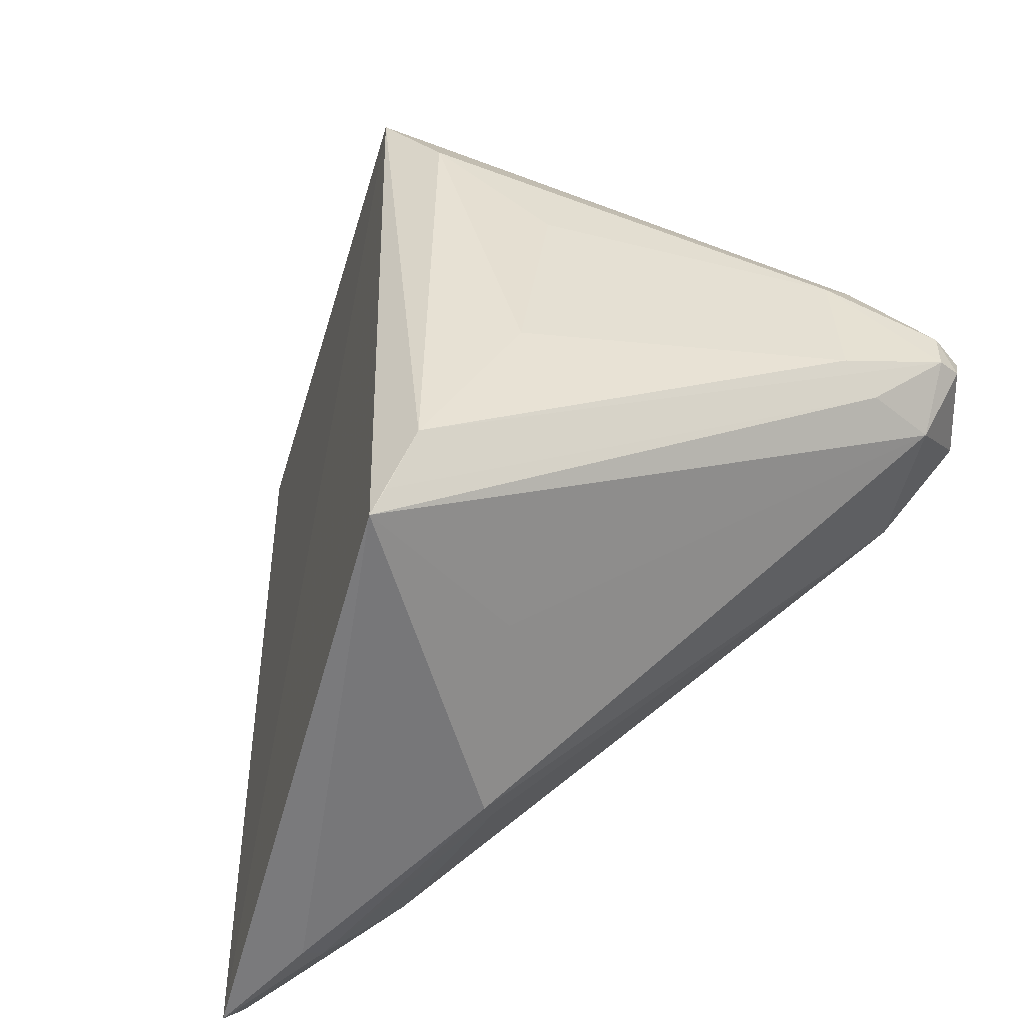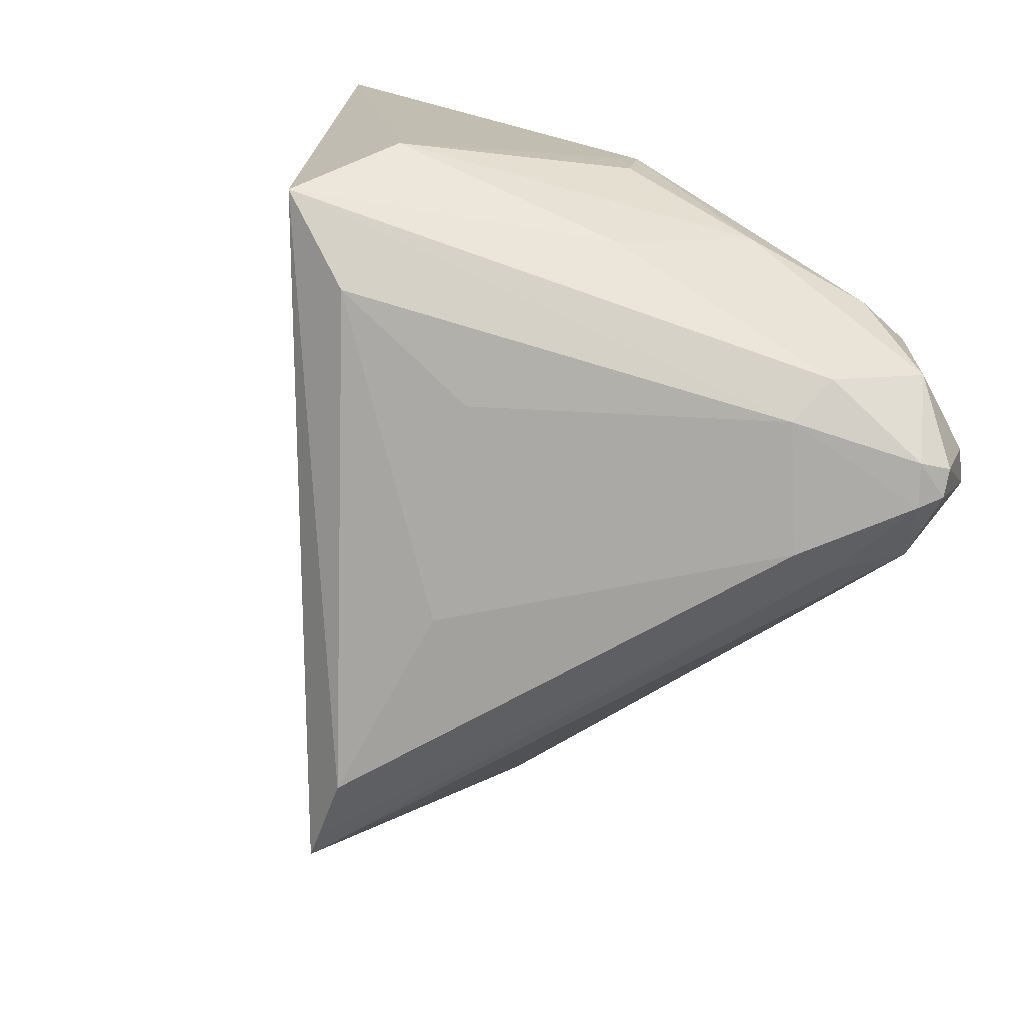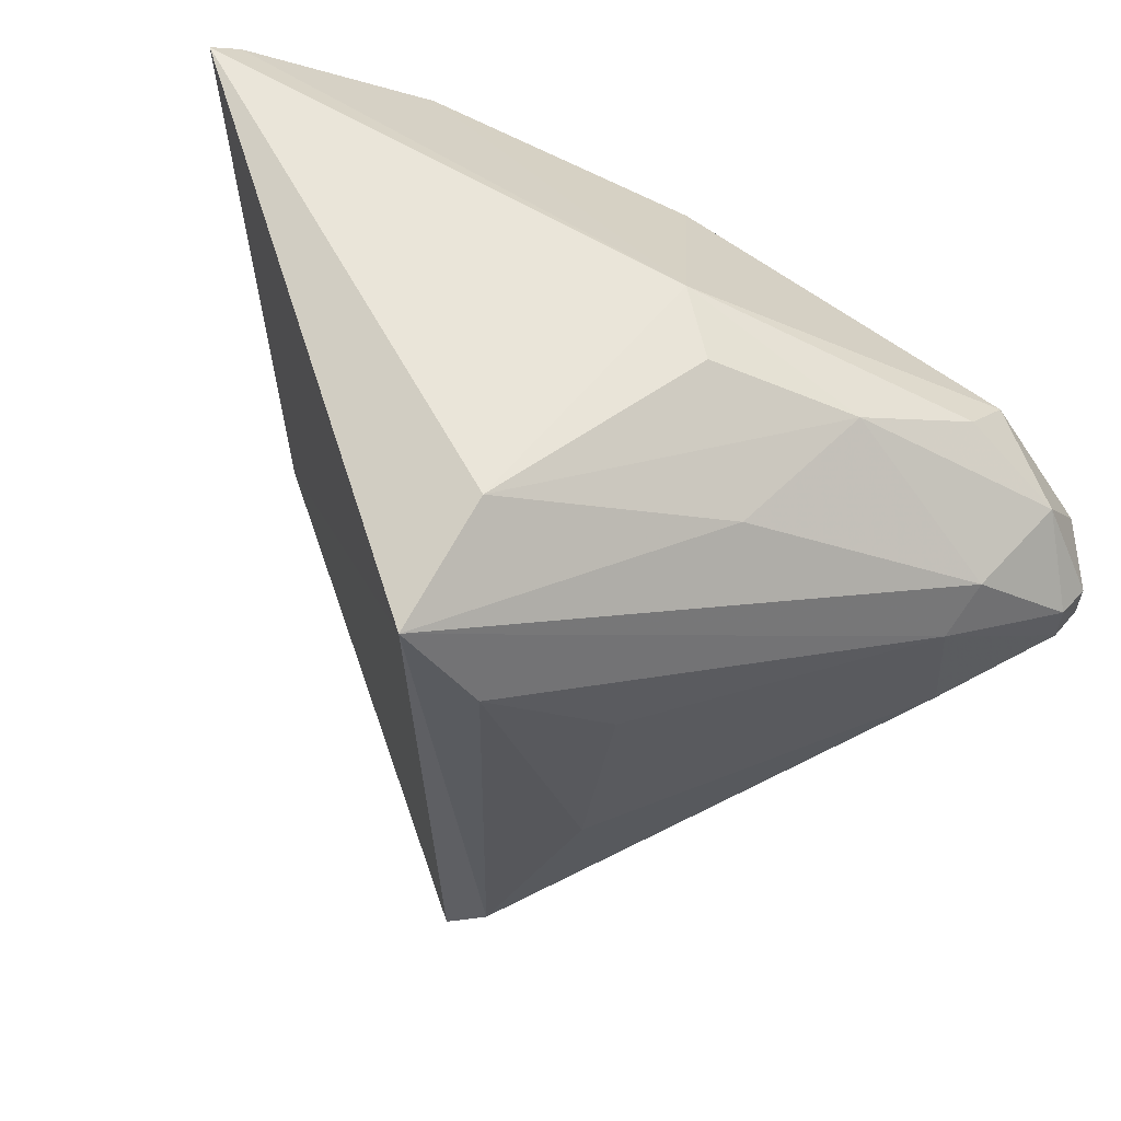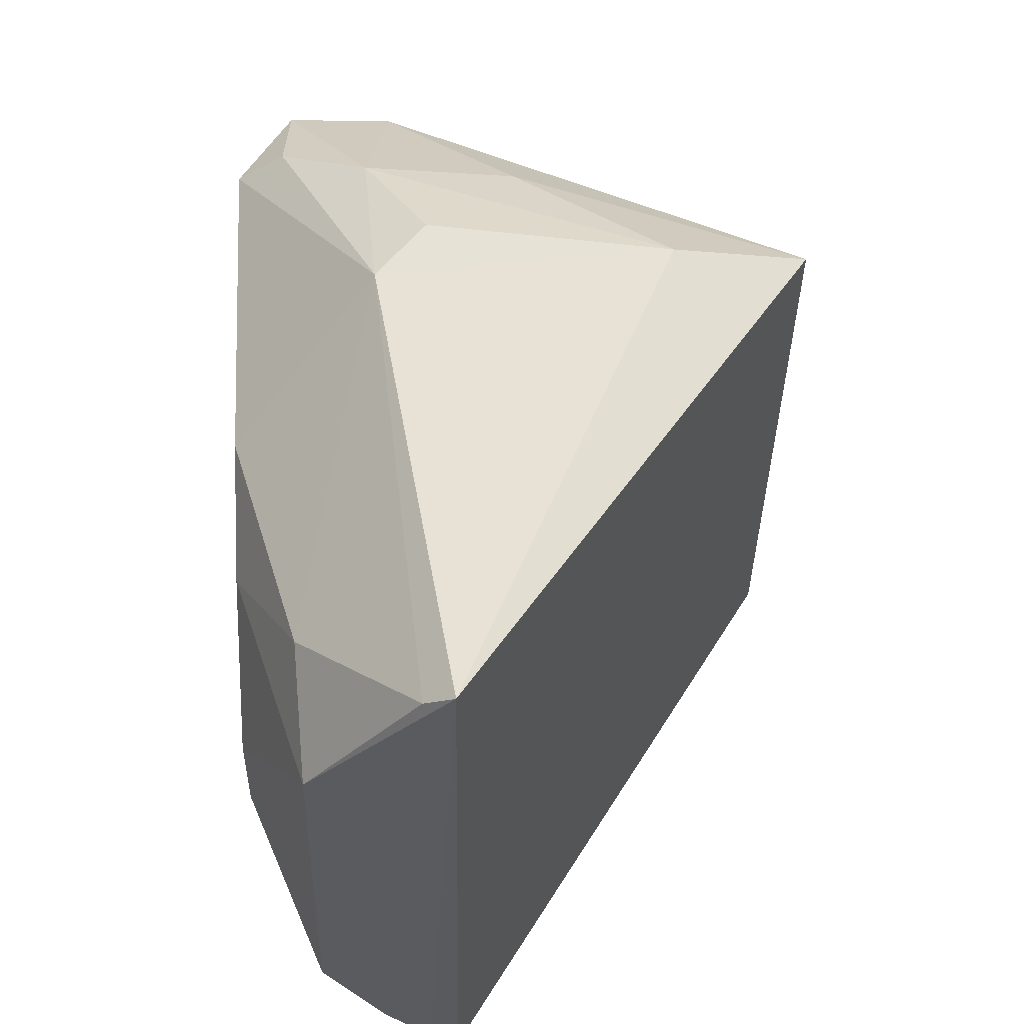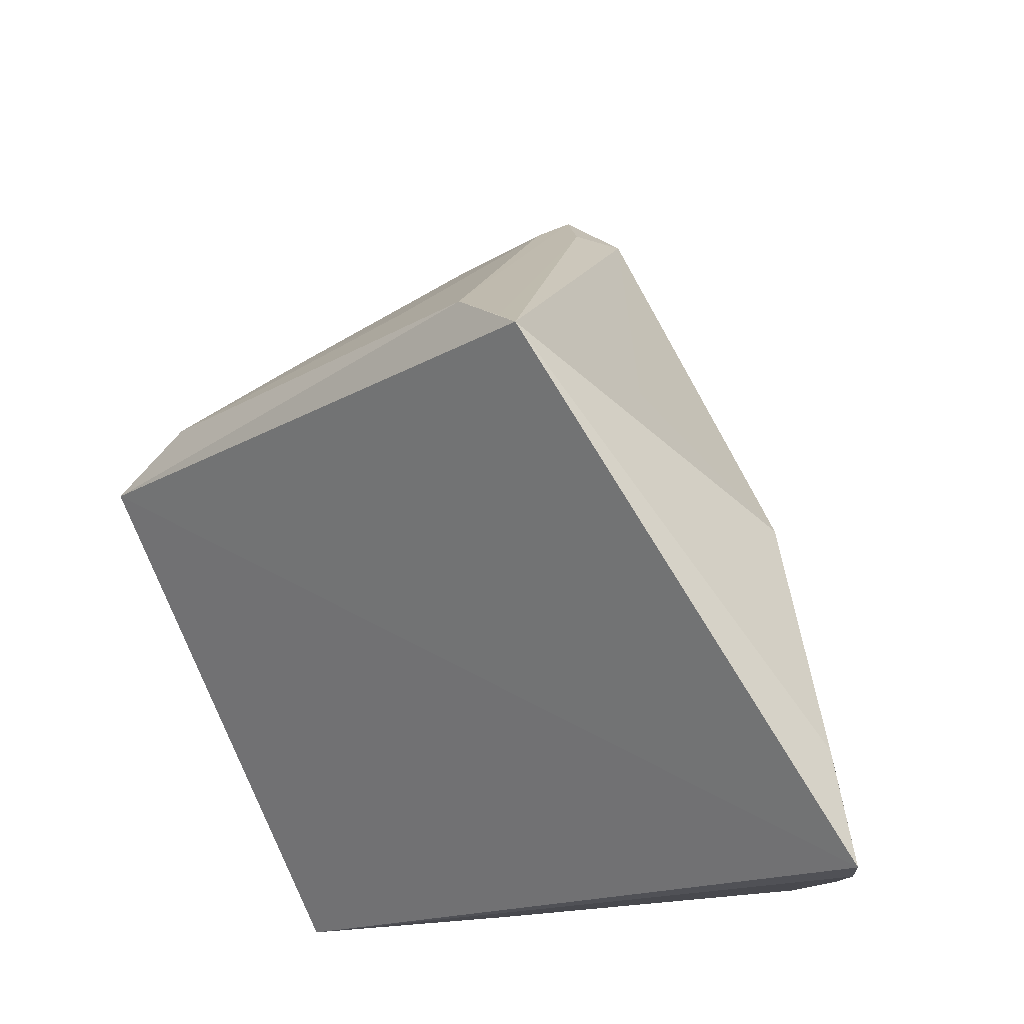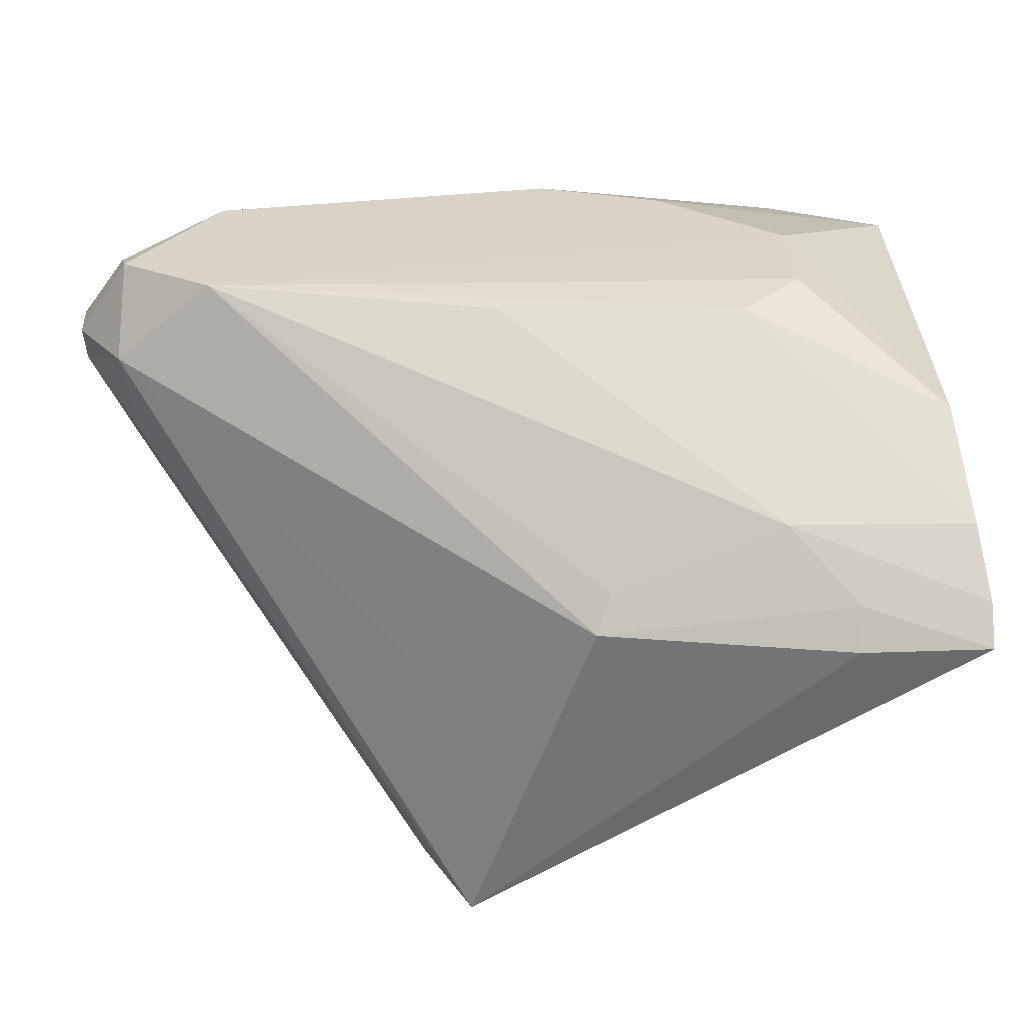
<metadata>
{"format":"obj","ext":"obj","renderer":"f3d","projection":"perspective","resolution":1024,"background":"white","views":[{"elev":-49.1,"azim":-51.3,"up":"+Y"},{"elev":15.9,"azim":-32.6,"up":"+Y"},{"elev":63.5,"azim":-53.7,"up":"+Y"},{"elev":58.6,"azim":178.1,"up":"+Y"},{"elev":-17.5,"azim":-43.4,"up":"+Z"},{"elev":-58.6,"azim":94.2,"up":"+Y"}]}
</metadata>
<code>
v -0.01873 0.001125 0.1133
v -0.01677 0.0001079 0.1117
v -0.01829 0.00494 0.109
v -0.02307 0.009523 0.0886
v -0.03284 -0.01078 0.1026
v -0.01702 -0.0004331 0.09233
v -0.0184 0.003392 0.1117
v -0.01905 -0.001556 0.112
v -0.01708 0.004236 0.09933
v -0.02268 -0.01382 0.08832
v -0.01714 0.001188 0.112
v -0.03274 0.008421 0.1021
v -0.01899 0.0003817 0.1134
v -0.0169 0.003759 0.1092
v -0.01908 0.004217 0.08899
v -0.02115 0.008394 0.102
v -0.02305 -0.01159 0.09844
v -0.01707 -0.004823 0.09381
v -0.02136 0.003566 0.1114
v -0.02132 -0.001746 0.1117
v -0.01675 -0.001767 0.109
v -0.01706 0.002733 0.09588
v -0.01893 0.005724 0.09232
v -0.01874 -0.008161 0.08865
v -0.02911 0.009384 0.1018
v -0.02676 -0.009737 0.1023
v -0.02296 -0.01324 0.09164
v -0.01973 0.001408 0.1133
v -0.0198 0.0001902 0.1133
v -0.01698 -0.003413 0.09223
v -0.0205 -0.01076 0.09324
v -0.02226 0.008795 0.08887
v -0.02182 -0.01295 0.08825
v -0.02082 0.006705 0.107
v -0.02501 0.006914 0.1064
v -0.03216 0.005897 0.1039
v -0.03267 -0.008278 0.104
v -0.02216 -0.01093 0.098
v -0.02045 -0.01127 0.08842
v -0.01701 -0.003945 0.1007
v -0.02198 -0.01256 0.09151
v -0.02256 0.008406 0.1036
v -0.02264 0.002538 0.1113
v -0.03277 -0.01001 0.103
v -0.02258 -0.001126 0.1116
v -0.03052 -0.0032 0.1057
v -0.02964 0.002817 0.1061
f 11 7 1
f 11 1 2
f 12 10 5
f 12 4 10
f 13 8 2
f 13 2 1
f 14 11 2
f 14 3 7
f 14 7 11
f 16 14 9
f 16 3 14
f 20 5 8
f 21 14 2
f 21 6 14
f 21 2 8
f 21 8 17
f 22 14 6
f 22 9 14
f 22 6 15
f 23 22 15
f 23 9 22
f 23 16 9
f 24 4 15
f 24 15 6
f 25 16 4
f 25 4 12
f 26 17 8
f 26 8 5
f 26 5 17
f 27 17 5
f 27 5 10
f 28 1 7
f 28 7 19
f 28 13 1
f 29 20 8
f 29 8 13
f 29 13 28
f 30 21 18
f 30 6 21
f 30 24 6
f 30 18 24
f 32 23 15
f 32 15 4
f 32 4 16
f 32 16 23
f 33 10 4
f 33 31 10
f 34 3 16
f 34 7 3
f 34 19 7
f 35 25 12
f 35 12 19
f 35 34 25
f 35 19 34
f 37 20 29
f 37 36 12
f 37 12 5
f 38 31 21
f 38 21 17
f 39 24 18
f 39 31 33
f 39 33 4
f 39 4 24
f 40 18 21
f 40 21 31
f 40 39 18
f 40 31 39
f 41 27 10
f 41 10 31
f 41 17 27
f 41 38 17
f 41 31 38
f 42 34 16
f 42 16 25
f 42 25 34
f 43 28 19
f 43 19 12
f 43 12 36
f 43 29 28
f 44 37 5
f 44 5 20
f 44 20 37
f 45 37 29
f 45 29 43
f 46 45 43
f 46 36 37
f 46 37 45
f 47 46 43
f 47 43 36
f 47 36 46

</code>
